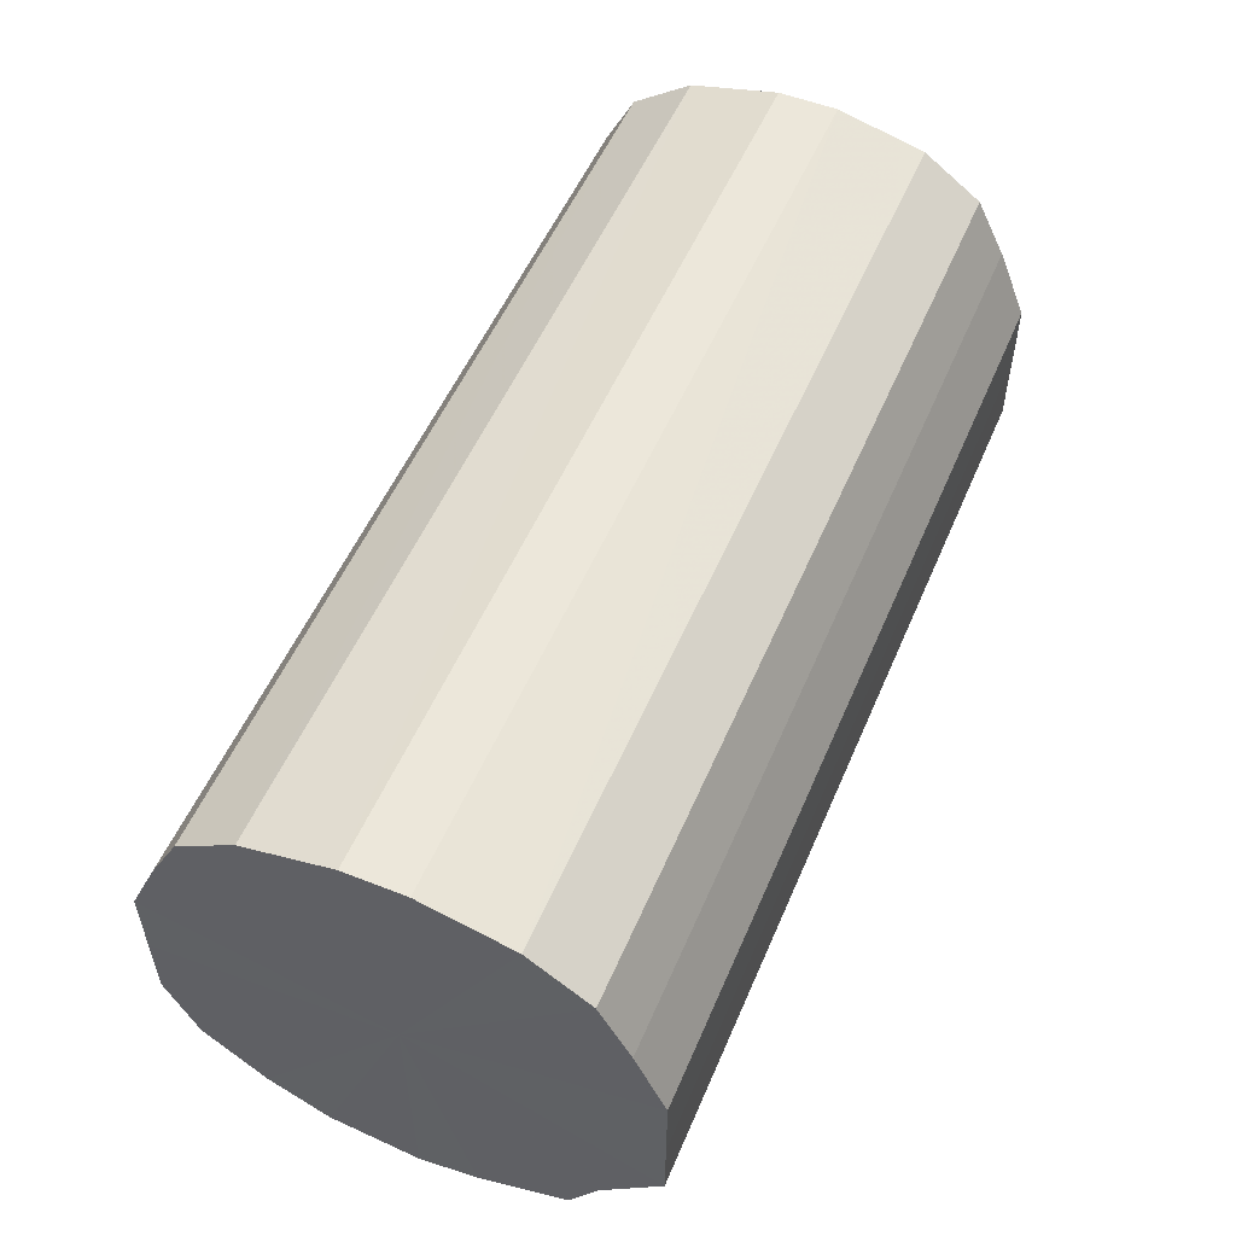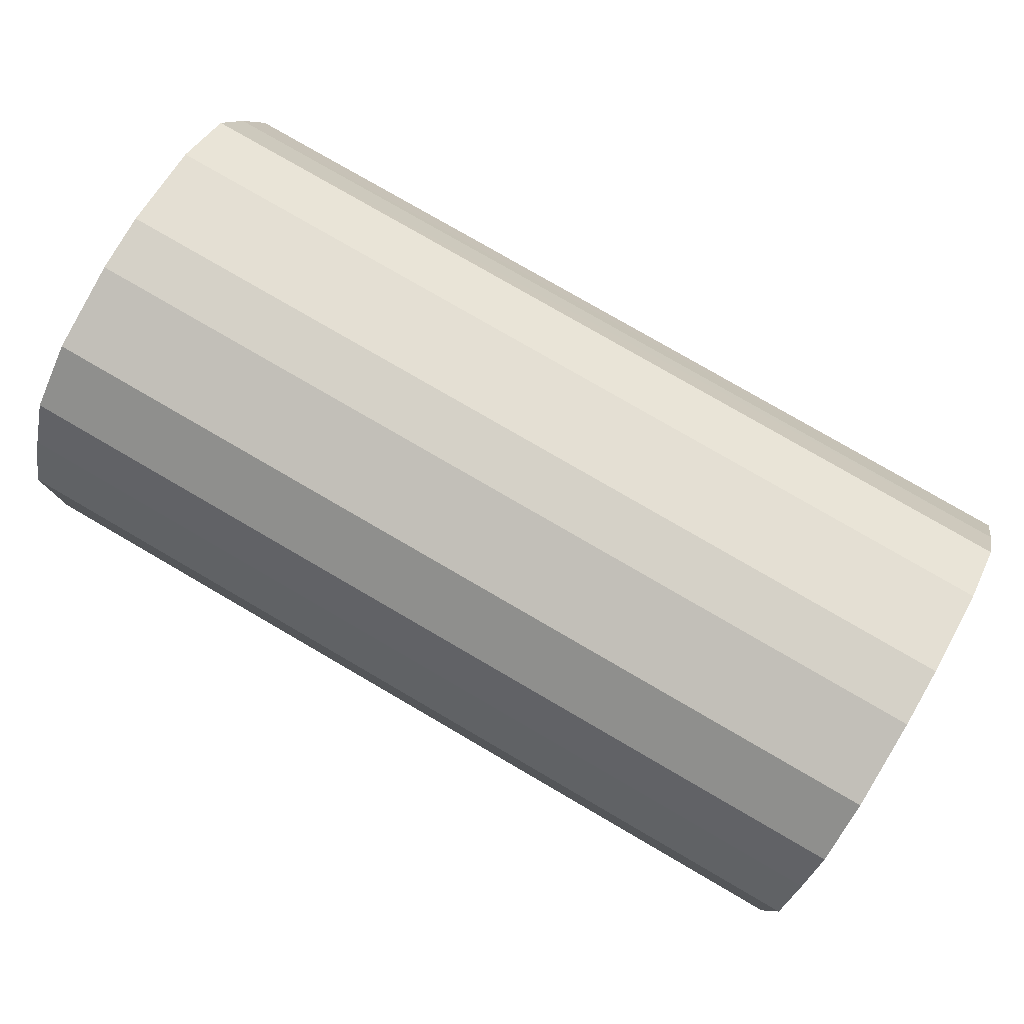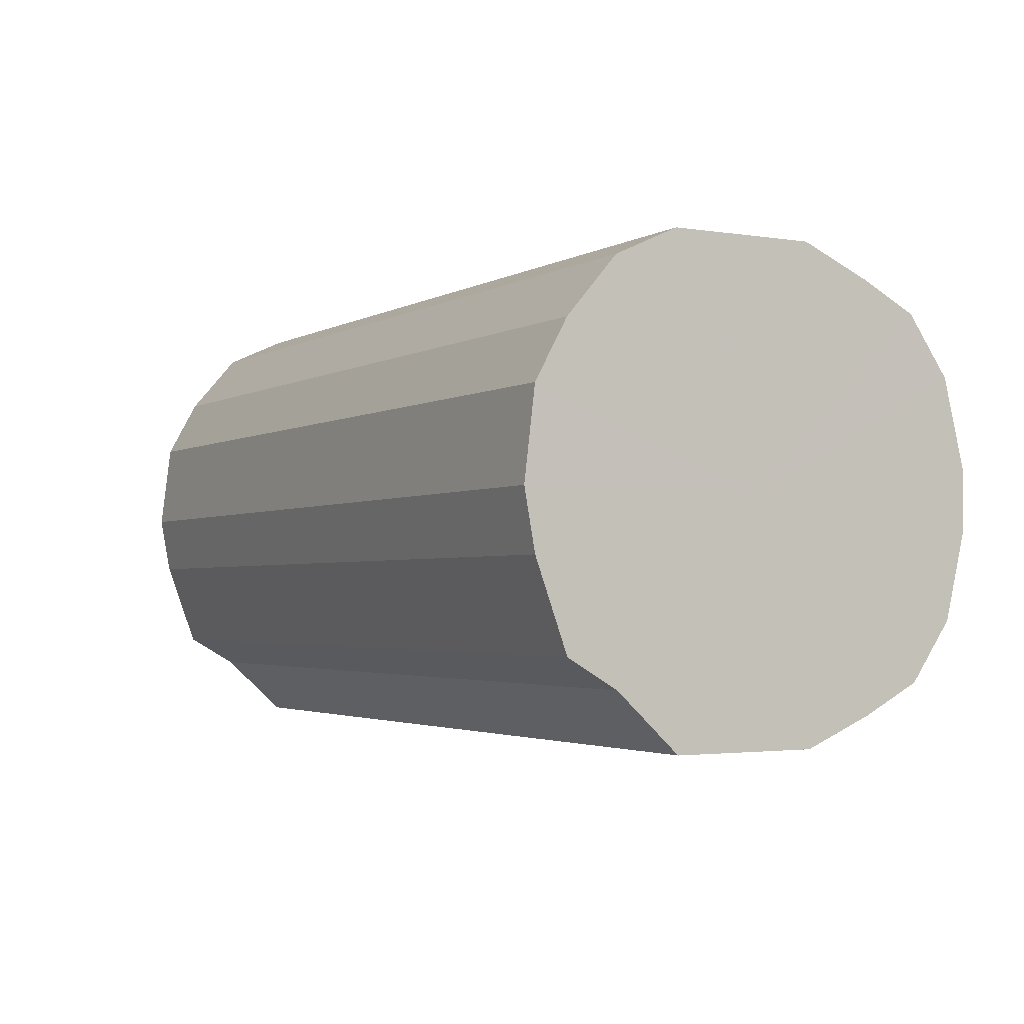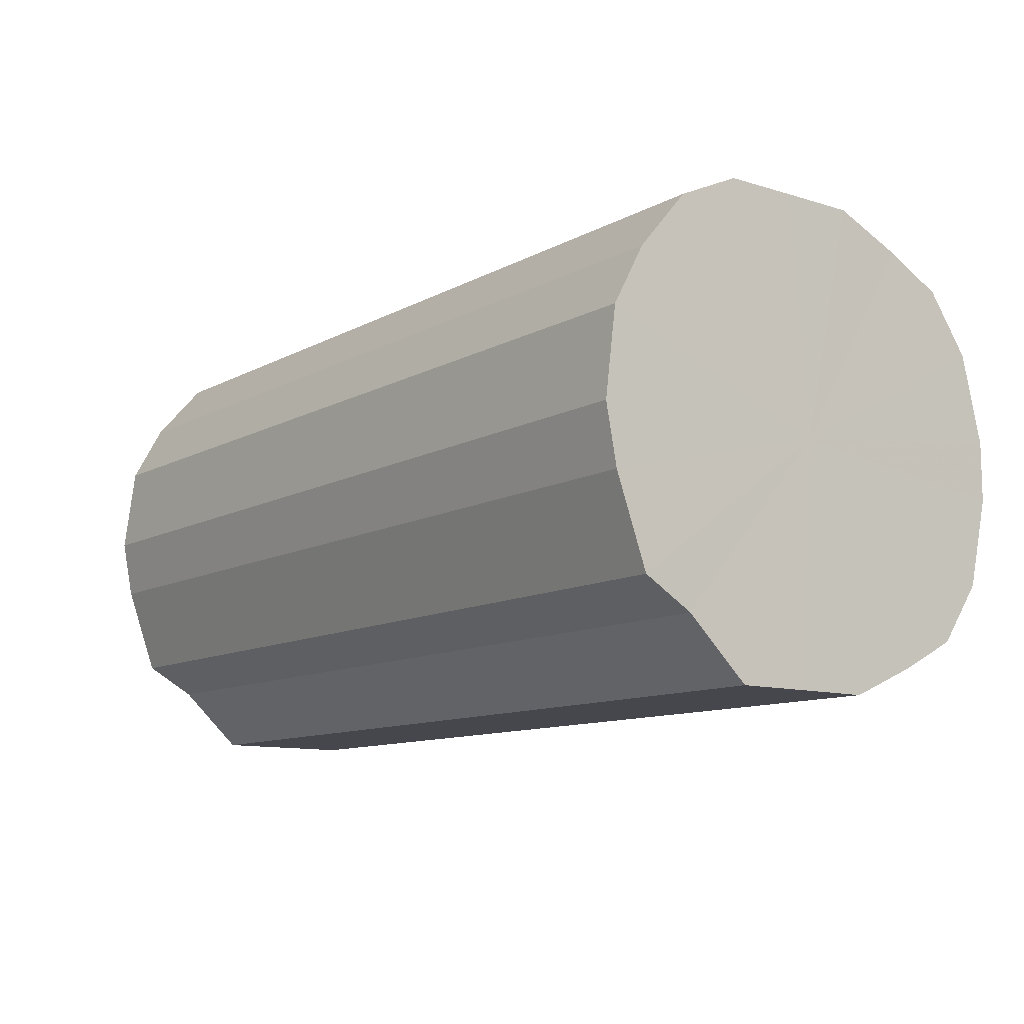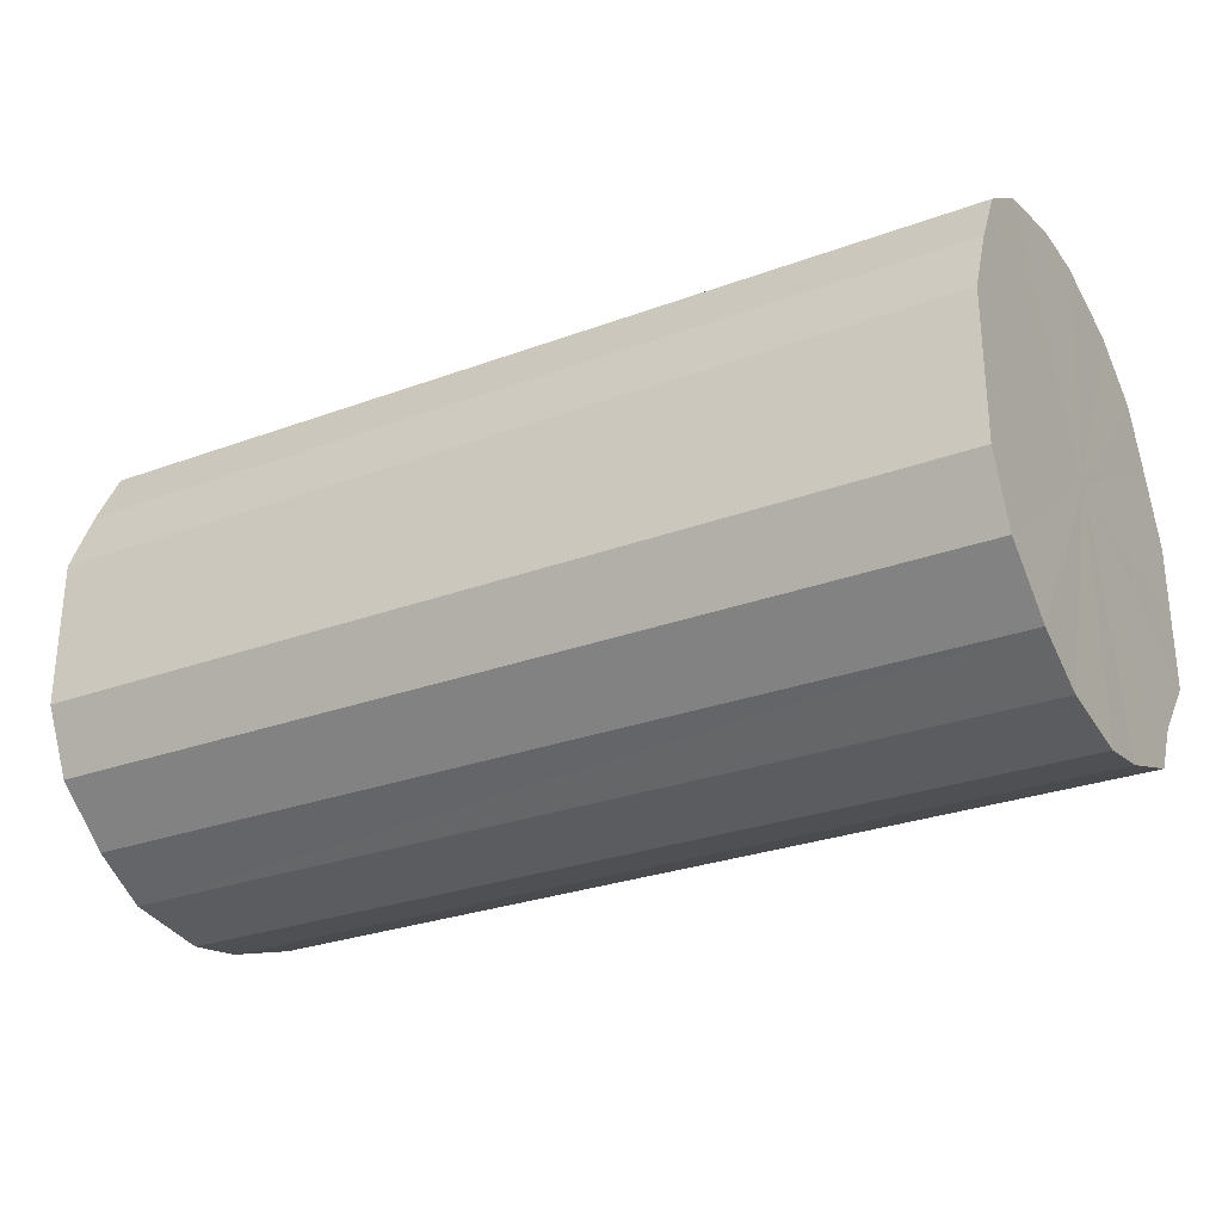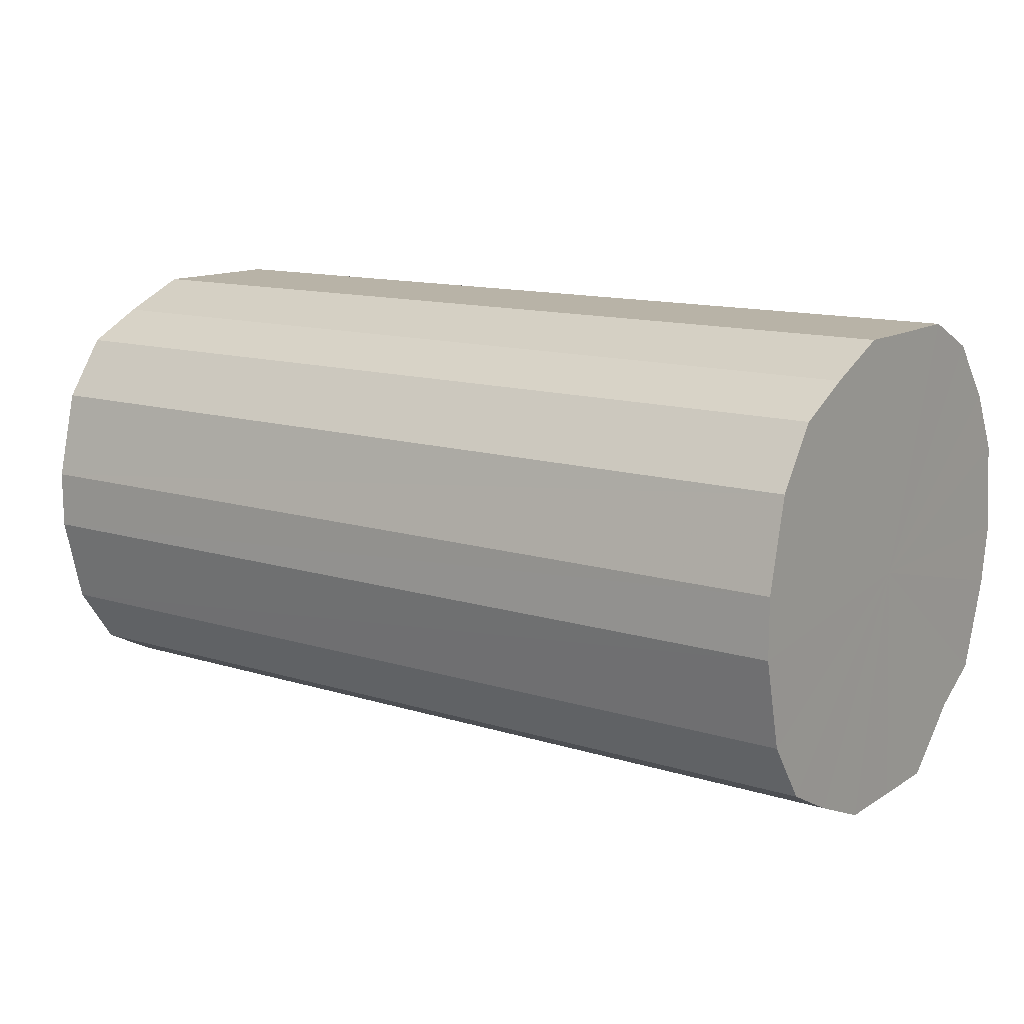
<metadata>
{"format":"obj","ext":"obj","renderer":"f3d","projection":"perspective","resolution":1024,"background":"white","views":[{"elev":53.9,"azim":-67.0,"up":"+Z"},{"elev":79.2,"azim":30.1,"up":"+Z"},{"elev":-2.6,"azim":-119.5,"up":"+Y"},{"elev":-10.9,"azim":-127.3,"up":"+Y"},{"elev":-28.5,"azim":-151.0,"up":"+Z"},{"elev":12.8,"azim":35.7,"up":"+Y"}]}
</metadata>
<code>
o 12447
v 2177 1875 9.166
v 2177 1875 9.17
v 2176 1875 9.166
v 2177 1875 9.18
v 2176 1875 9.17
v 2177 1875 9.17
v 2176 1875 9.17
v 2177 1875 9.198
v 2176 1875 9.18
v 2177 1876 9.18
v 2176 1876 9.18
v 2177 1875 9.219
v 2176 1875 9.198
v 2177 1876 9.198
v 2176 1876 9.198
v 2177 1875 9.244
v 2176 1875 9.219
v 2177 1876 9.219
v 2176 1876 9.219
v 2177 1875 9.269
v 2176 1875 9.244
v 2177 1876 9.244
v 2176 1876 9.244
v 2177 1875 9.292
v 2176 1875 9.269
v 2177 1876 9.269
v 2176 1876 9.269
v 2177 1875 9.312
v 2176 1875 9.292
v 2177 1876 9.292
v 2176 1876 9.292
v 2177 1875 9.326
v 2176 1875 9.312
v 2177 1876 9.312
v 2176 1876 9.312
v 2177 1875 9.333
v 2176 1875 9.326
v 2177 1876 9.326
v 2176 1876 9.326
v 2177 1875 9.333
v 2176 1875 9.333
v 2176 1875 9.333
v 2176 1875 9.166
v 2177 1875 9.17
v 2176 1875 9.17
v 2177 1875 9.18
v 2176 1875 9.18
v 2176 1875 9.17
v 2177 1875 9.166
v 2176 1876 9.18
v 2177 1875 9.17
v 2177 1875 9.198
v 2176 1875 9.198
v 2176 1876 9.198
v 2177 1876 9.18
v 2176 1876 9.219
v 2177 1876 9.198
v 2177 1875 9.219
v 2176 1875 9.219
v 2176 1876 9.244
v 2177 1876 9.219
v 2176 1876 9.269
v 2177 1876 9.244
v 2177 1875 9.244
v 2176 1875 9.244
v 2176 1876 9.292
v 2177 1876 9.269
v 2176 1876 9.312
v 2177 1876 9.292
v 2177 1875 9.269
v 2176 1875 9.269
v 2176 1876 9.326
v 2177 1876 9.312
v 2176 1875 9.333
v 2177 1876 9.326
v 2177 1875 9.292
v 2176 1875 9.292
v 2176 1875 9.333
v 2177 1875 9.333
v 2176 1875 9.326
v 2177 1875 9.333
v 2177 1875 9.312
v 2176 1875 9.312
v 2177 1875 9.326
v 2177 1875 9.25
v 2177 1875 9.17
v 2177 1875 9.166
v 2177 1875 9.18
v 2177 1875 9.17
v 2177 1875 9.198
v 2177 1876 9.18
v 2177 1875 9.219
v 2177 1876 9.198
v 2177 1875 9.244
v 2177 1876 9.219
v 2177 1875 9.269
v 2177 1876 9.244
v 2177 1875 9.292
v 2177 1876 9.269
v 2177 1875 9.312
v 2177 1876 9.292
v 2177 1875 9.326
v 2177 1876 9.312
v 2177 1875 9.333
v 2177 1876 9.326
v 2177 1875 9.333
v 2176 1875 9.25
v 2176 1875 9.166
v 2176 1875 9.17
v 2176 1875 9.17
v 2176 1875 9.18
v 2176 1876 9.18
v 2176 1875 9.198
v 2176 1876 9.198
v 2176 1875 9.219
v 2176 1876 9.219
v 2176 1875 9.244
v 2176 1876 9.244
v 2176 1875 9.269
v 2176 1876 9.269
v 2176 1875 9.292
v 2176 1876 9.292
v 2176 1875 9.312
v 2176 1876 9.312
v 2176 1875 9.326
v 2176 1876 9.326
v 2176 1875 9.333
v 2176 1875 9.333
f 1 2 3
f 2 4 5
f 6 1 7
f 4 8 9
f 10 6 11
f 8 12 13
f 14 10 15
f 12 16 17
f 18 14 19
f 16 20 21
f 22 18 23
f 20 24 25
f 26 22 27
f 24 28 29
f 30 26 31
f 28 32 33
f 34 30 35
f 32 36 37
f 38 34 39
f 36 40 41
f 40 38 42
f 43 44 45
f 45 46 47
f 48 49 43
f 50 51 48
f 47 52 53
f 54 55 50
f 56 57 54
f 53 58 59
f 60 61 56
f 62 63 60
f 59 64 65
f 66 67 62
f 68 69 66
f 65 70 71
f 72 73 68
f 74 75 72
f 71 76 77
f 78 79 74
f 80 81 78
f 77 82 83
f 83 84 80
f 85 86 87
f 85 88 86
f 85 87 89
f 85 90 88
f 85 89 91
f 85 92 90
f 85 91 93
f 85 94 92
f 85 93 95
f 85 96 94
f 85 95 97
f 85 98 96
f 85 97 99
f 85 100 98
f 85 99 101
f 85 102 100
f 85 101 103
f 85 104 102
f 85 103 105
f 85 106 104
f 85 105 106
f 107 108 109
f 107 110 108
f 107 109 111
f 107 112 110
f 107 111 113
f 107 114 112
f 107 113 115
f 107 116 114
f 107 115 117
f 107 118 116
f 107 117 119
f 107 120 118
f 107 119 121
f 107 122 120
f 107 121 123
f 107 124 122
f 107 123 125
f 107 126 124
f 107 125 127
f 107 128 126
f 107 127 128

</code>
